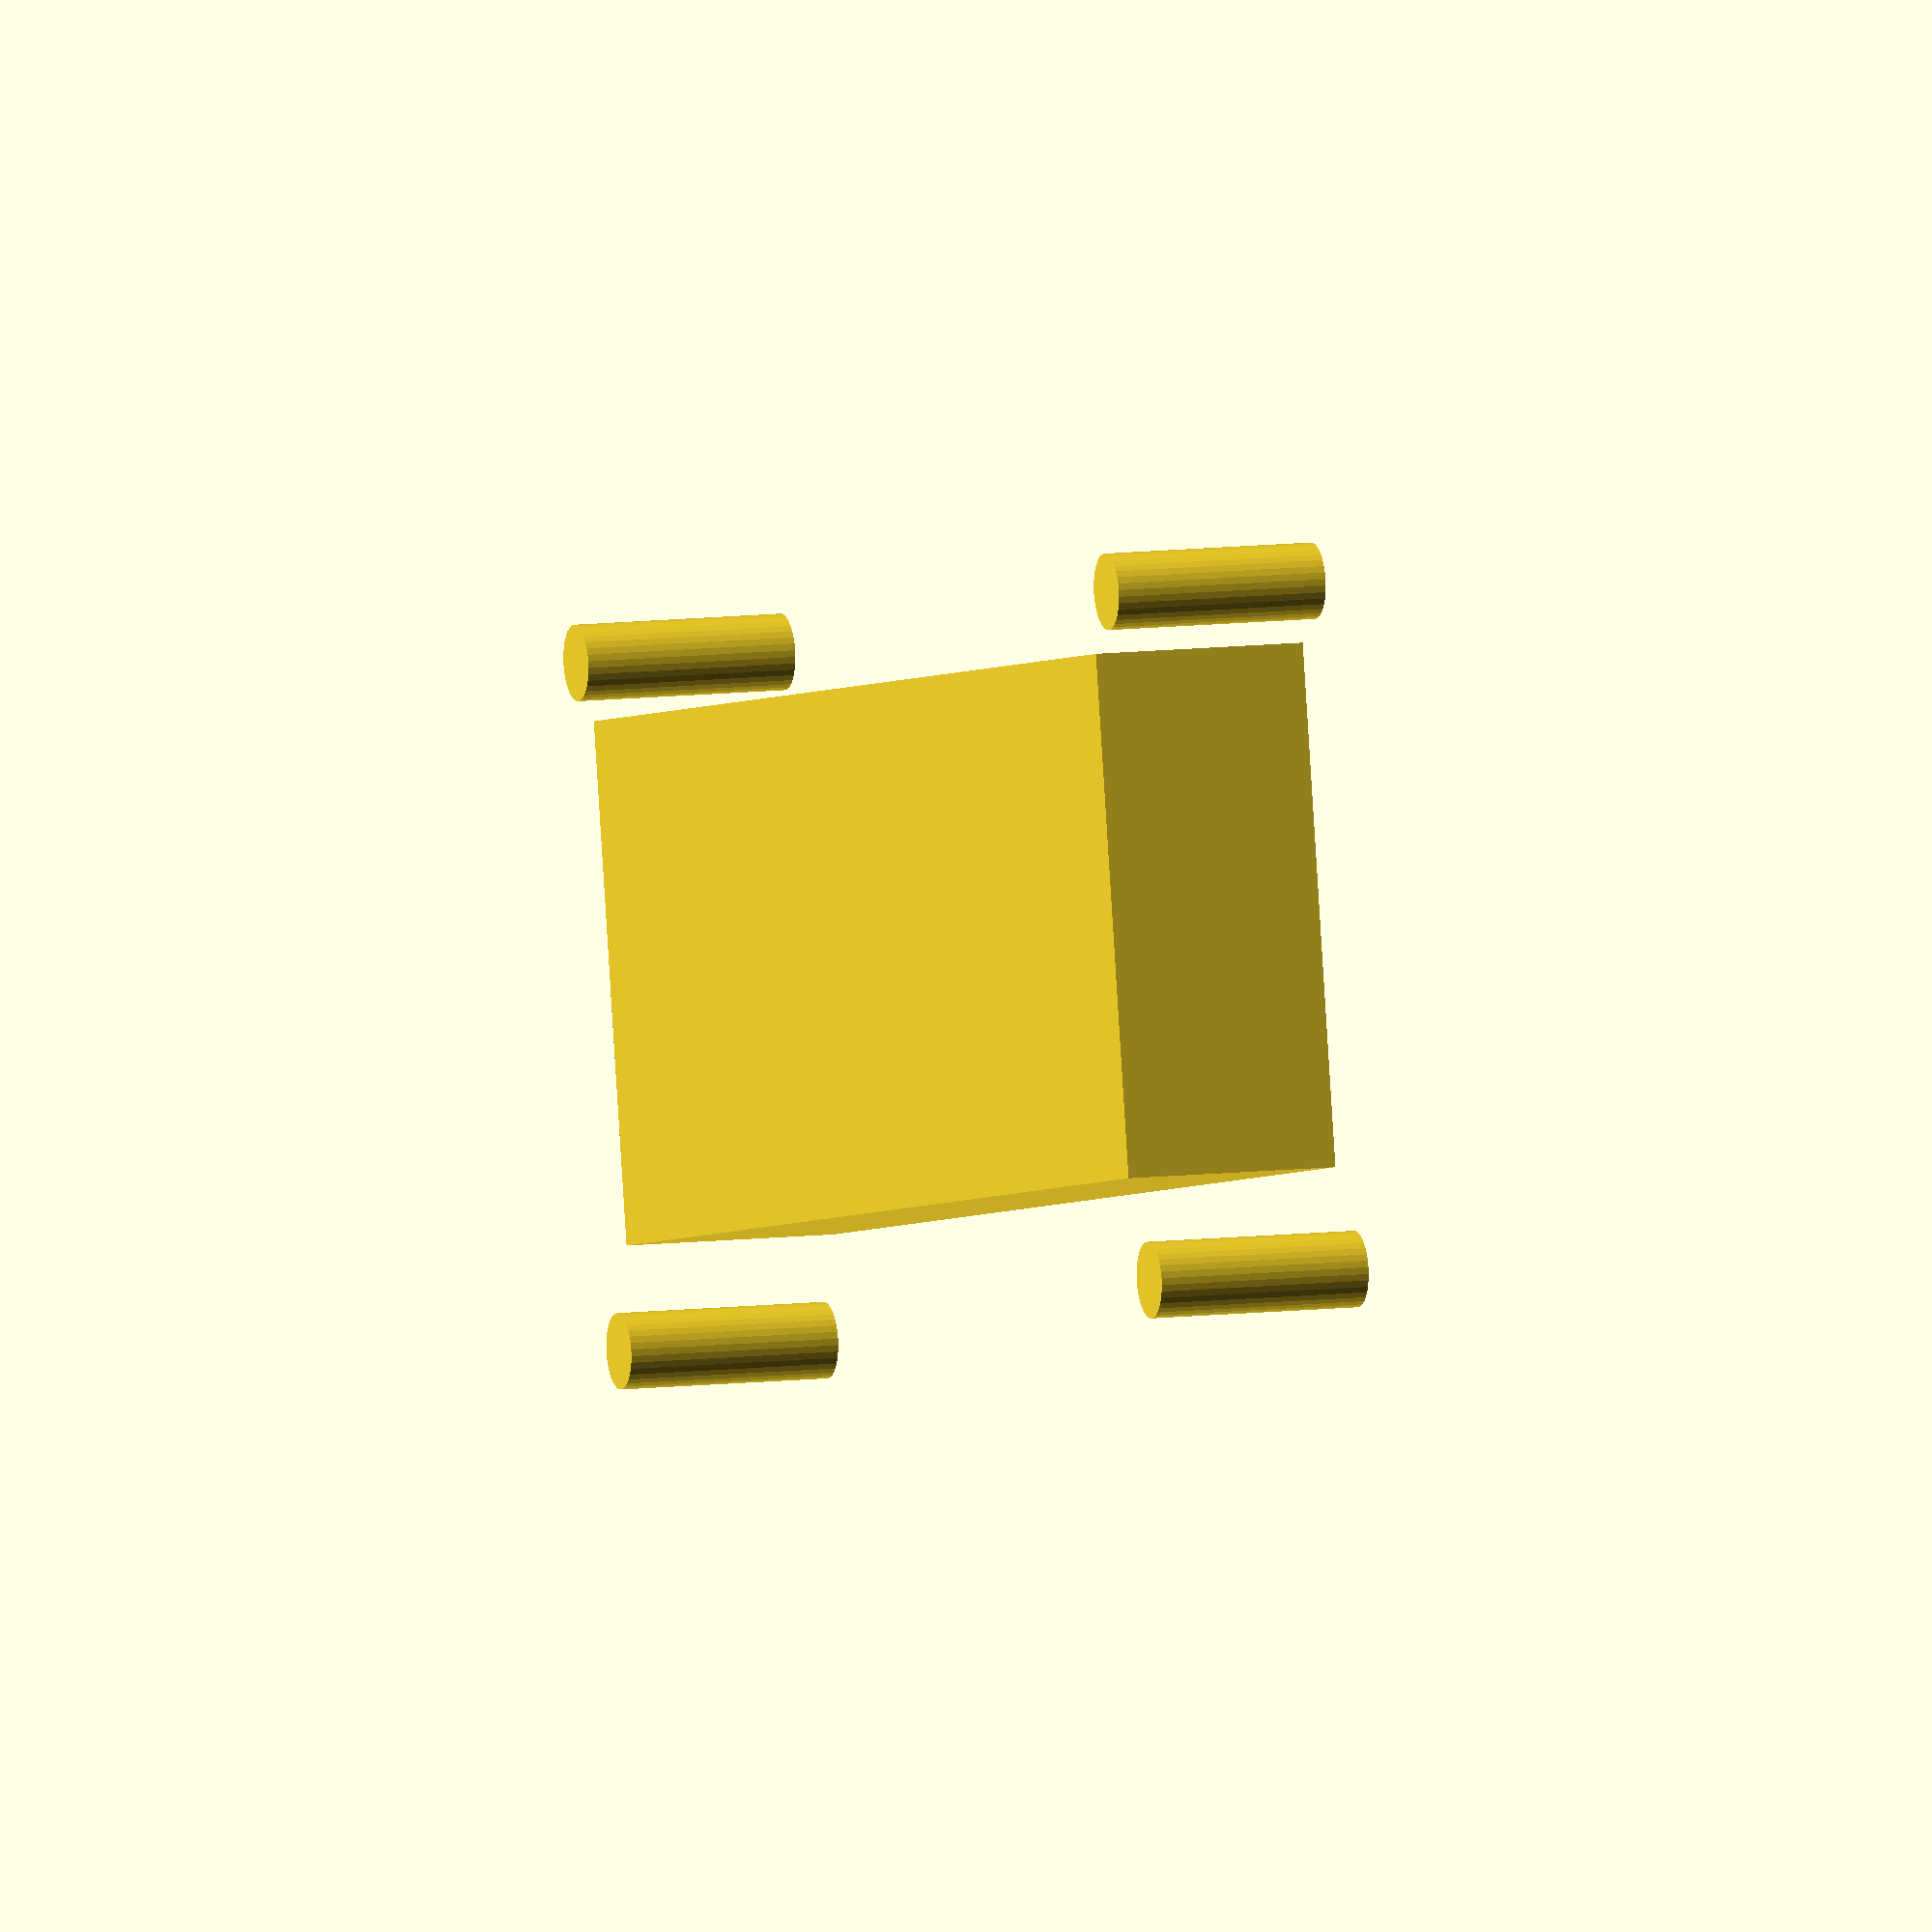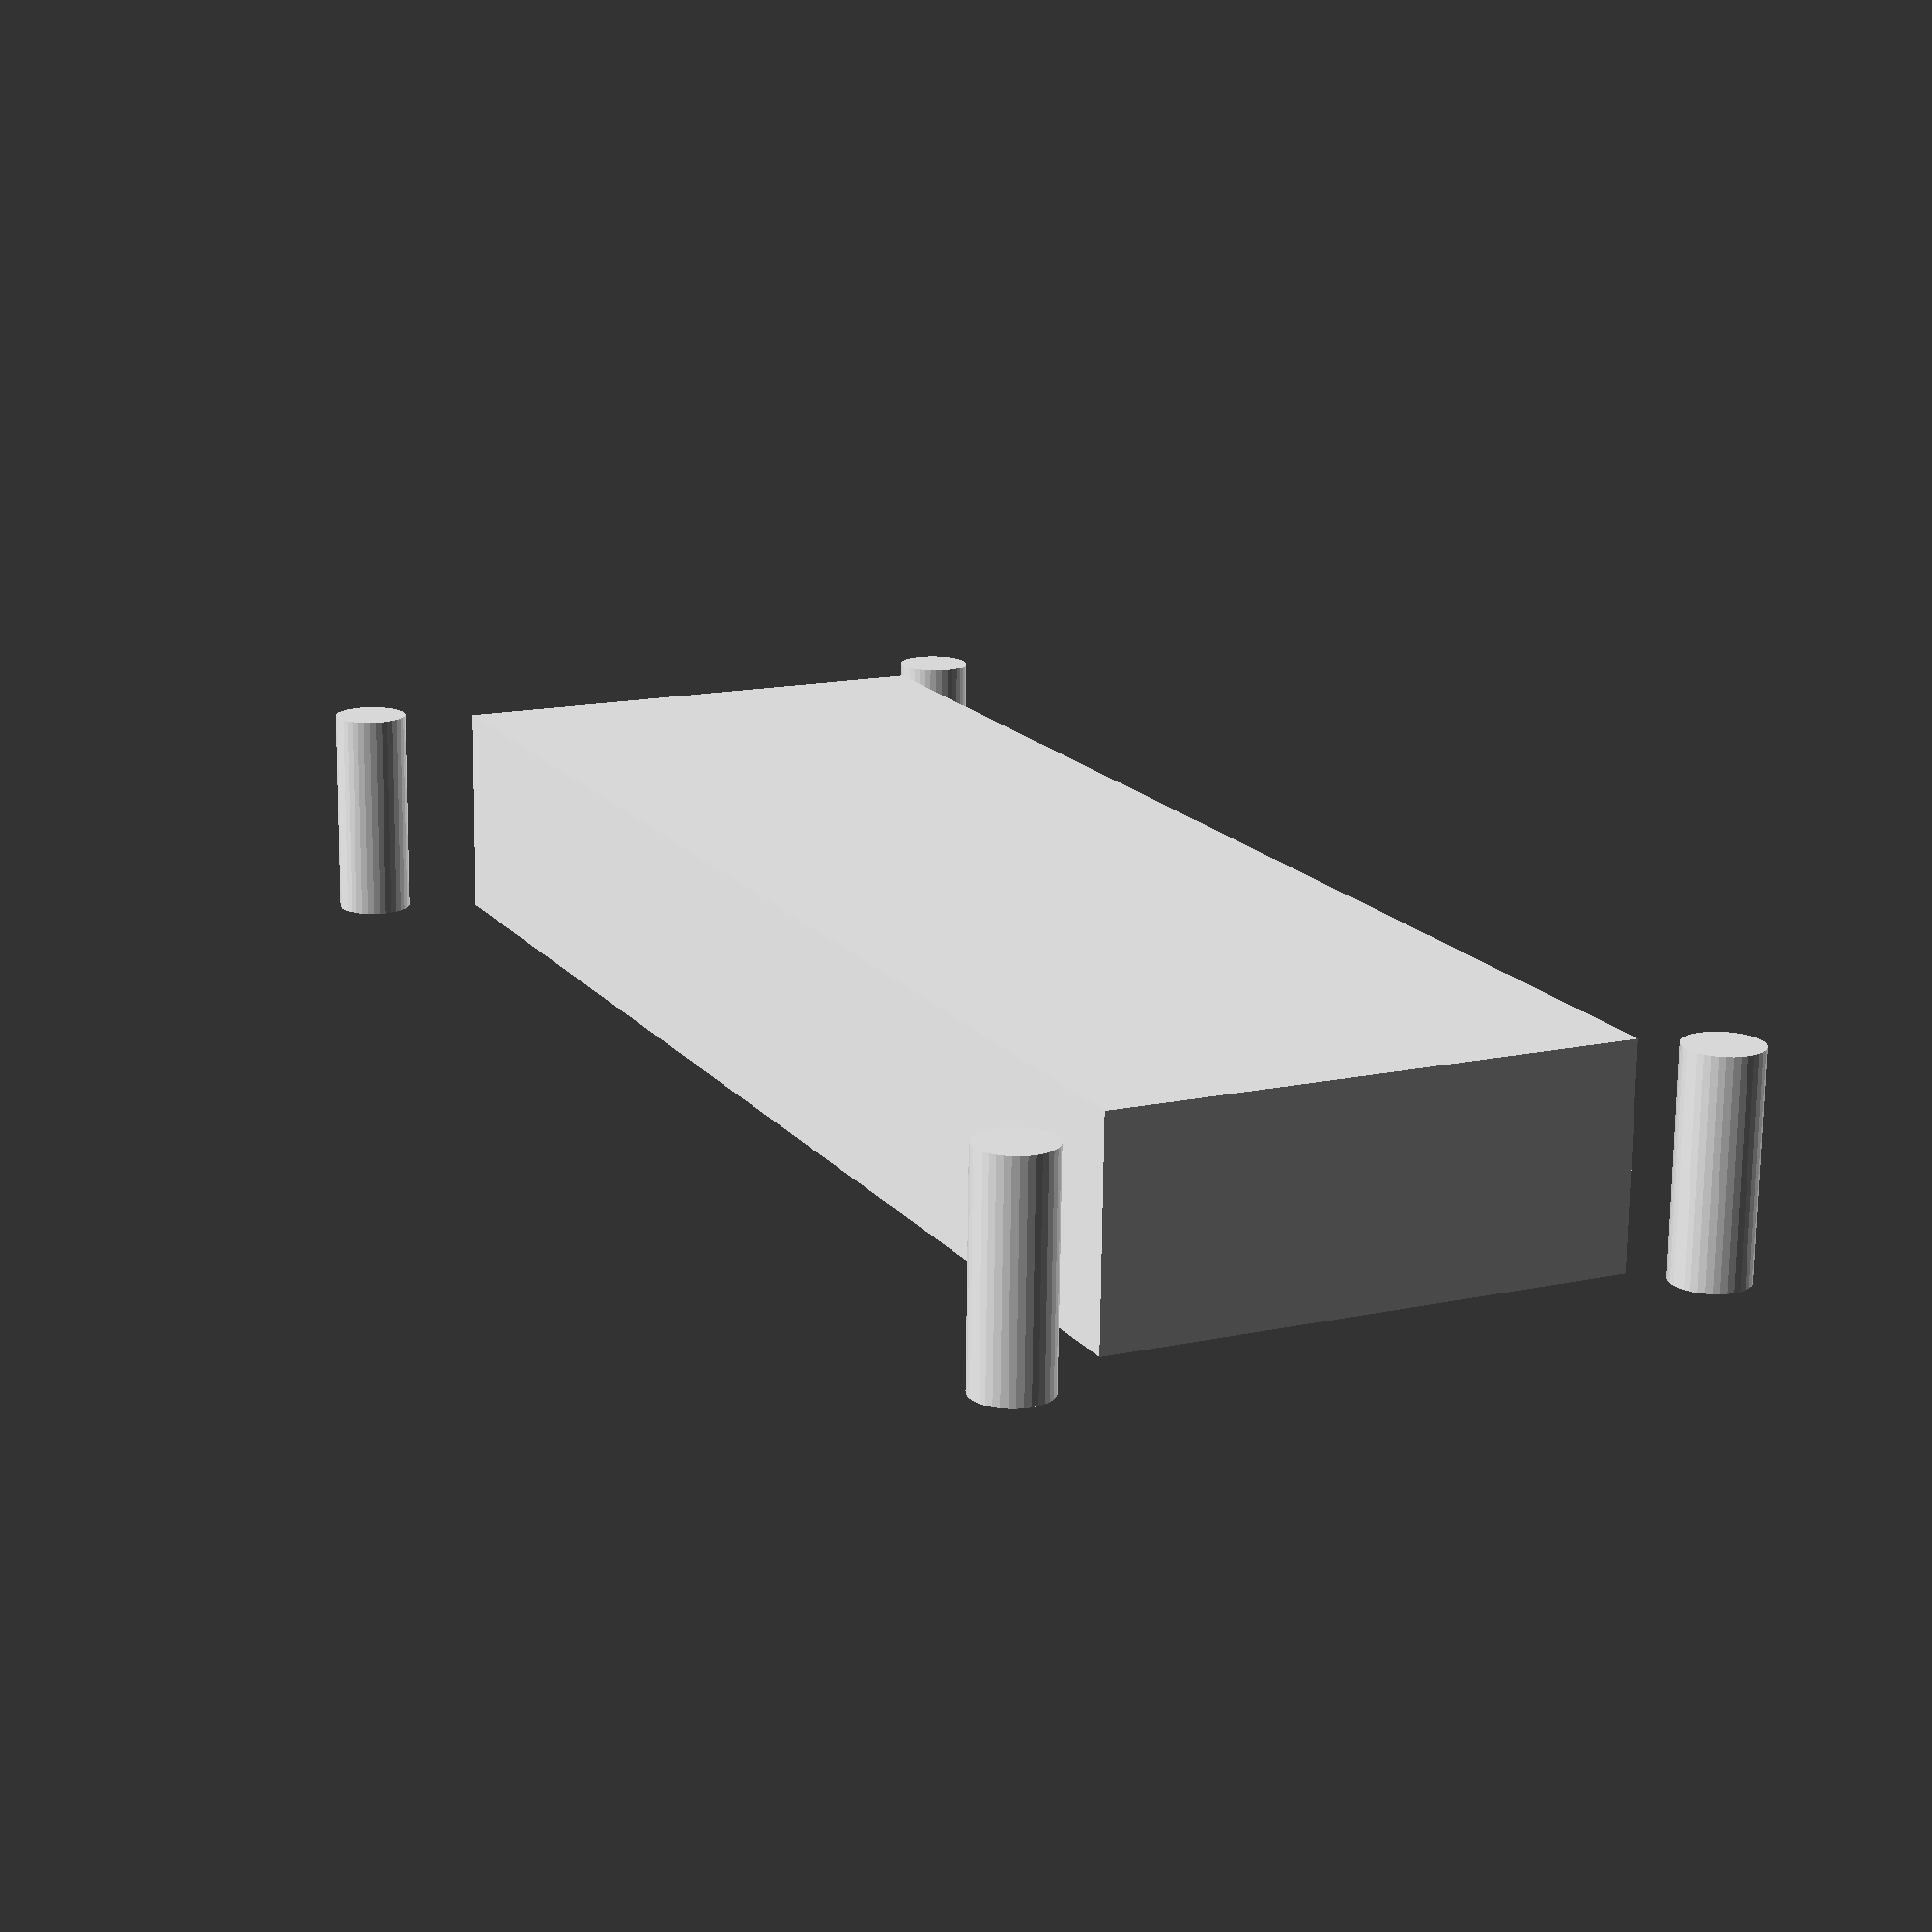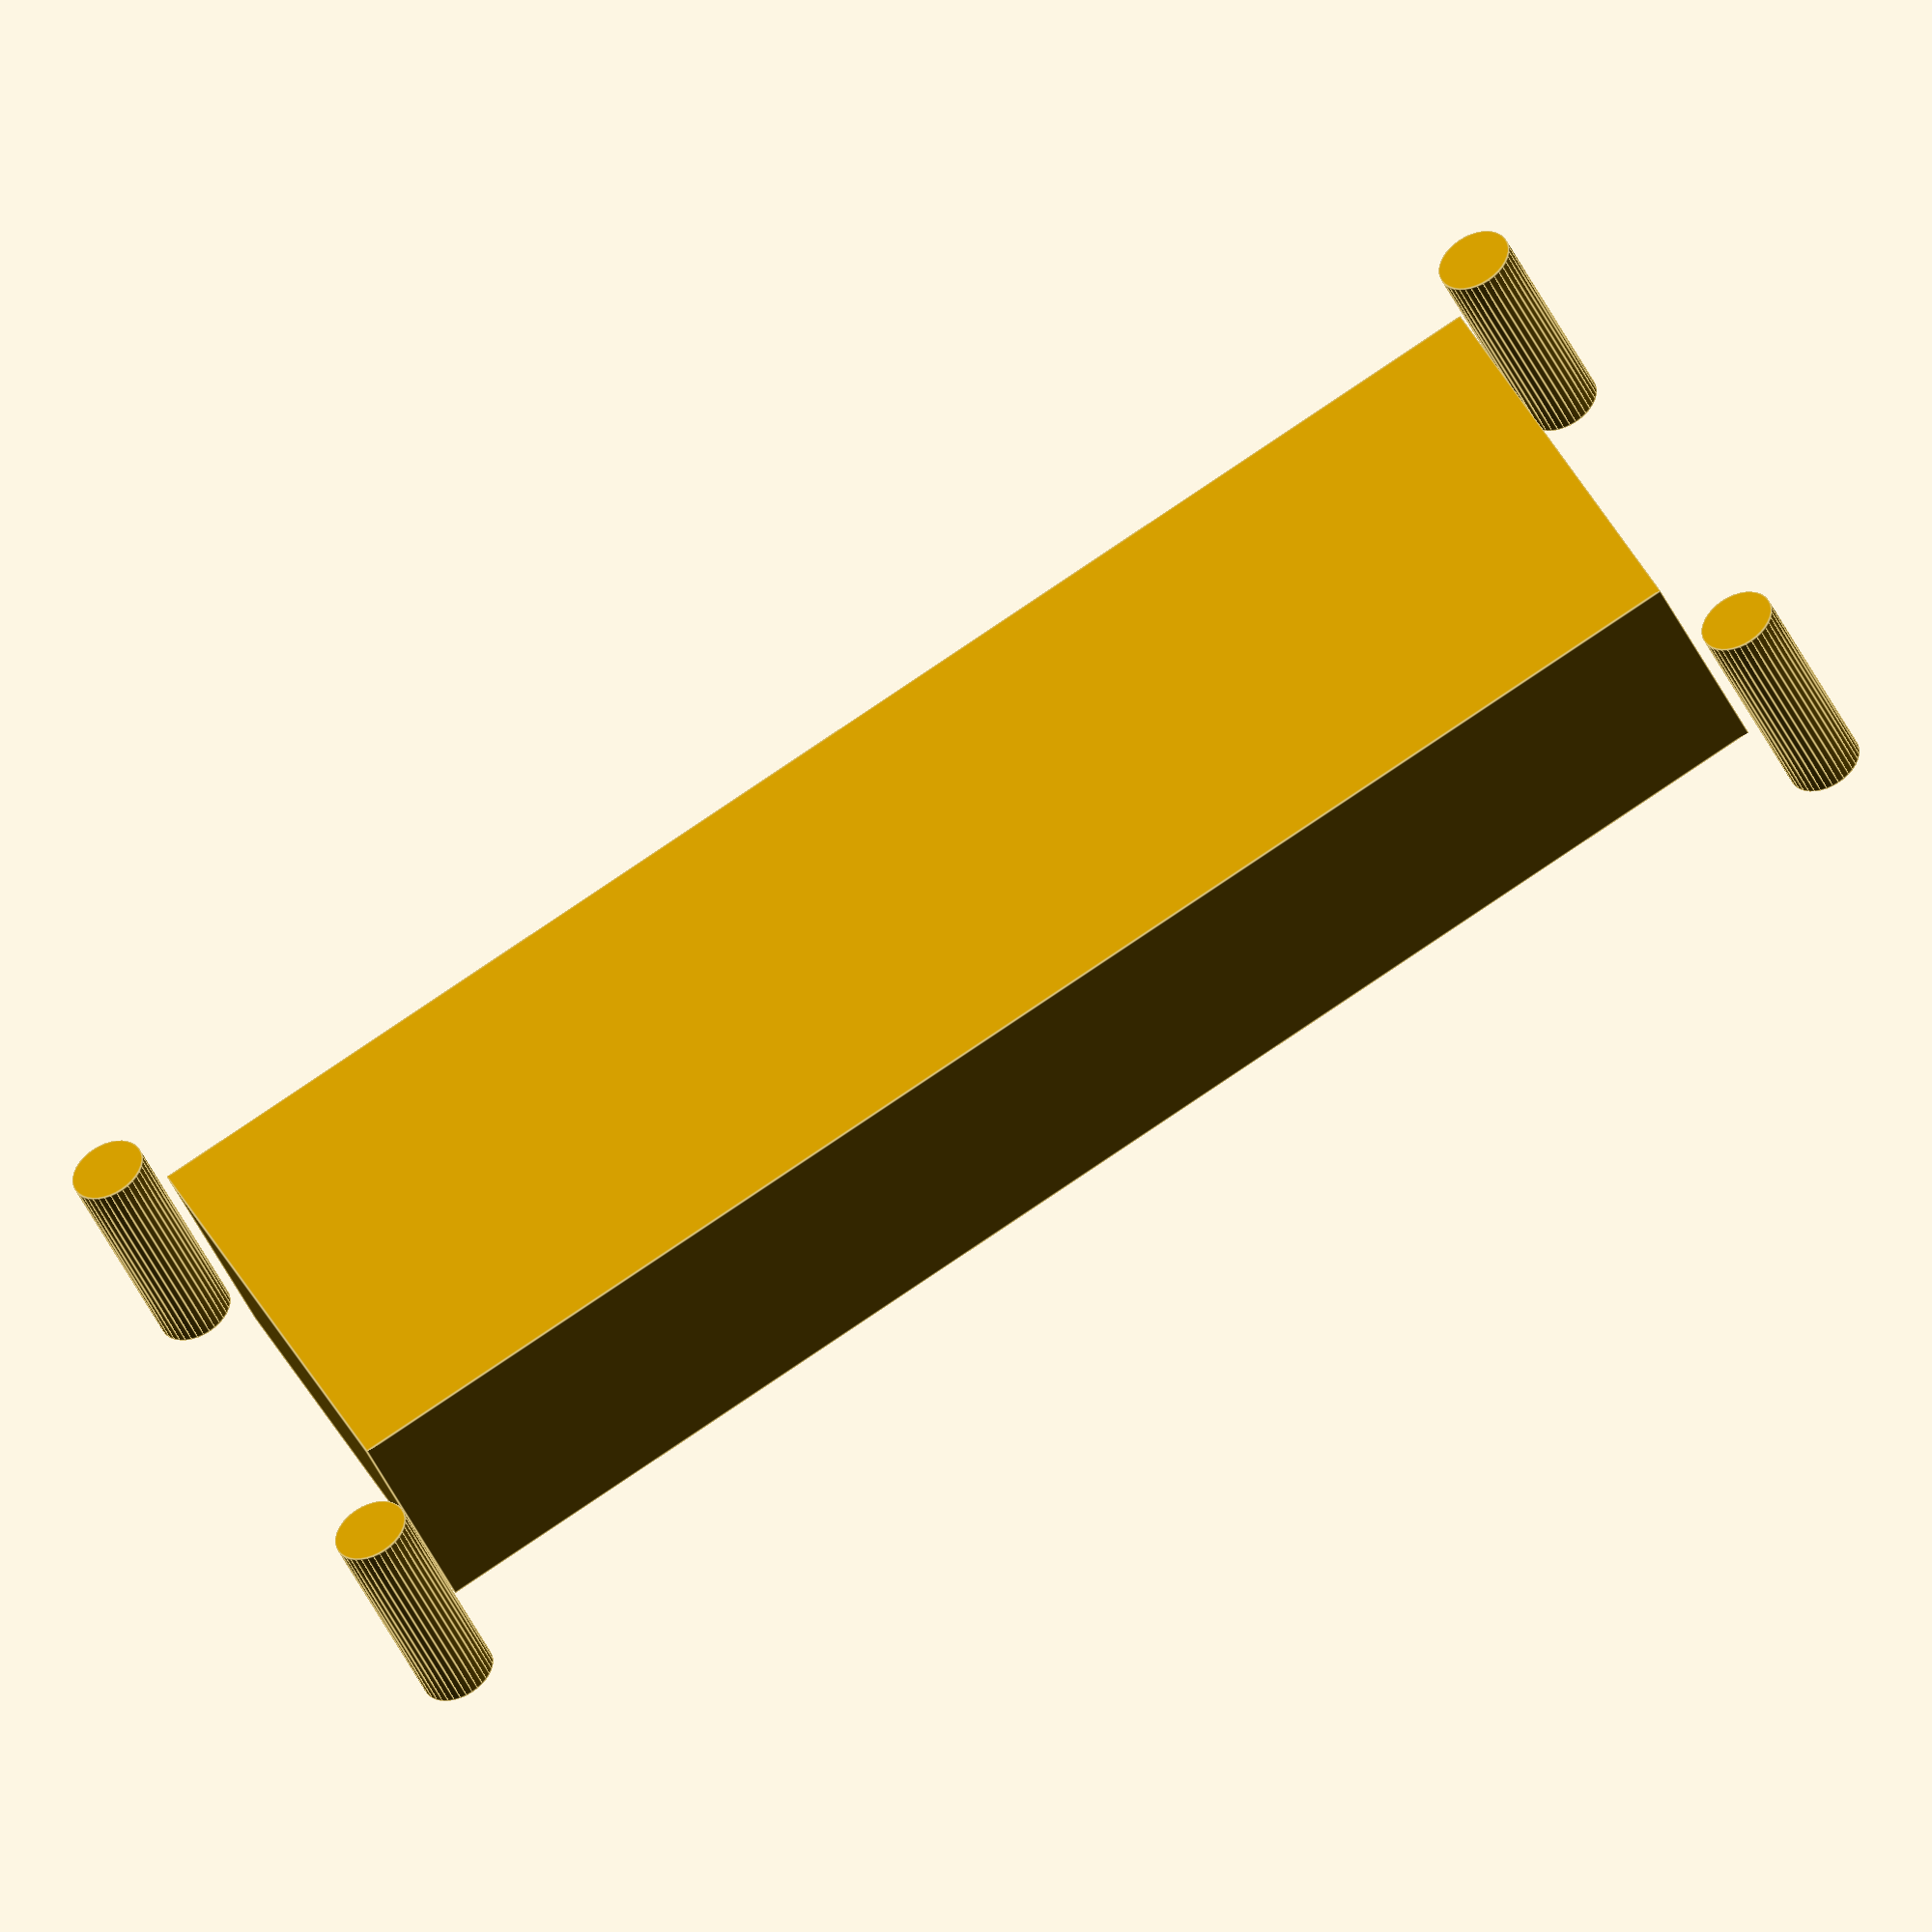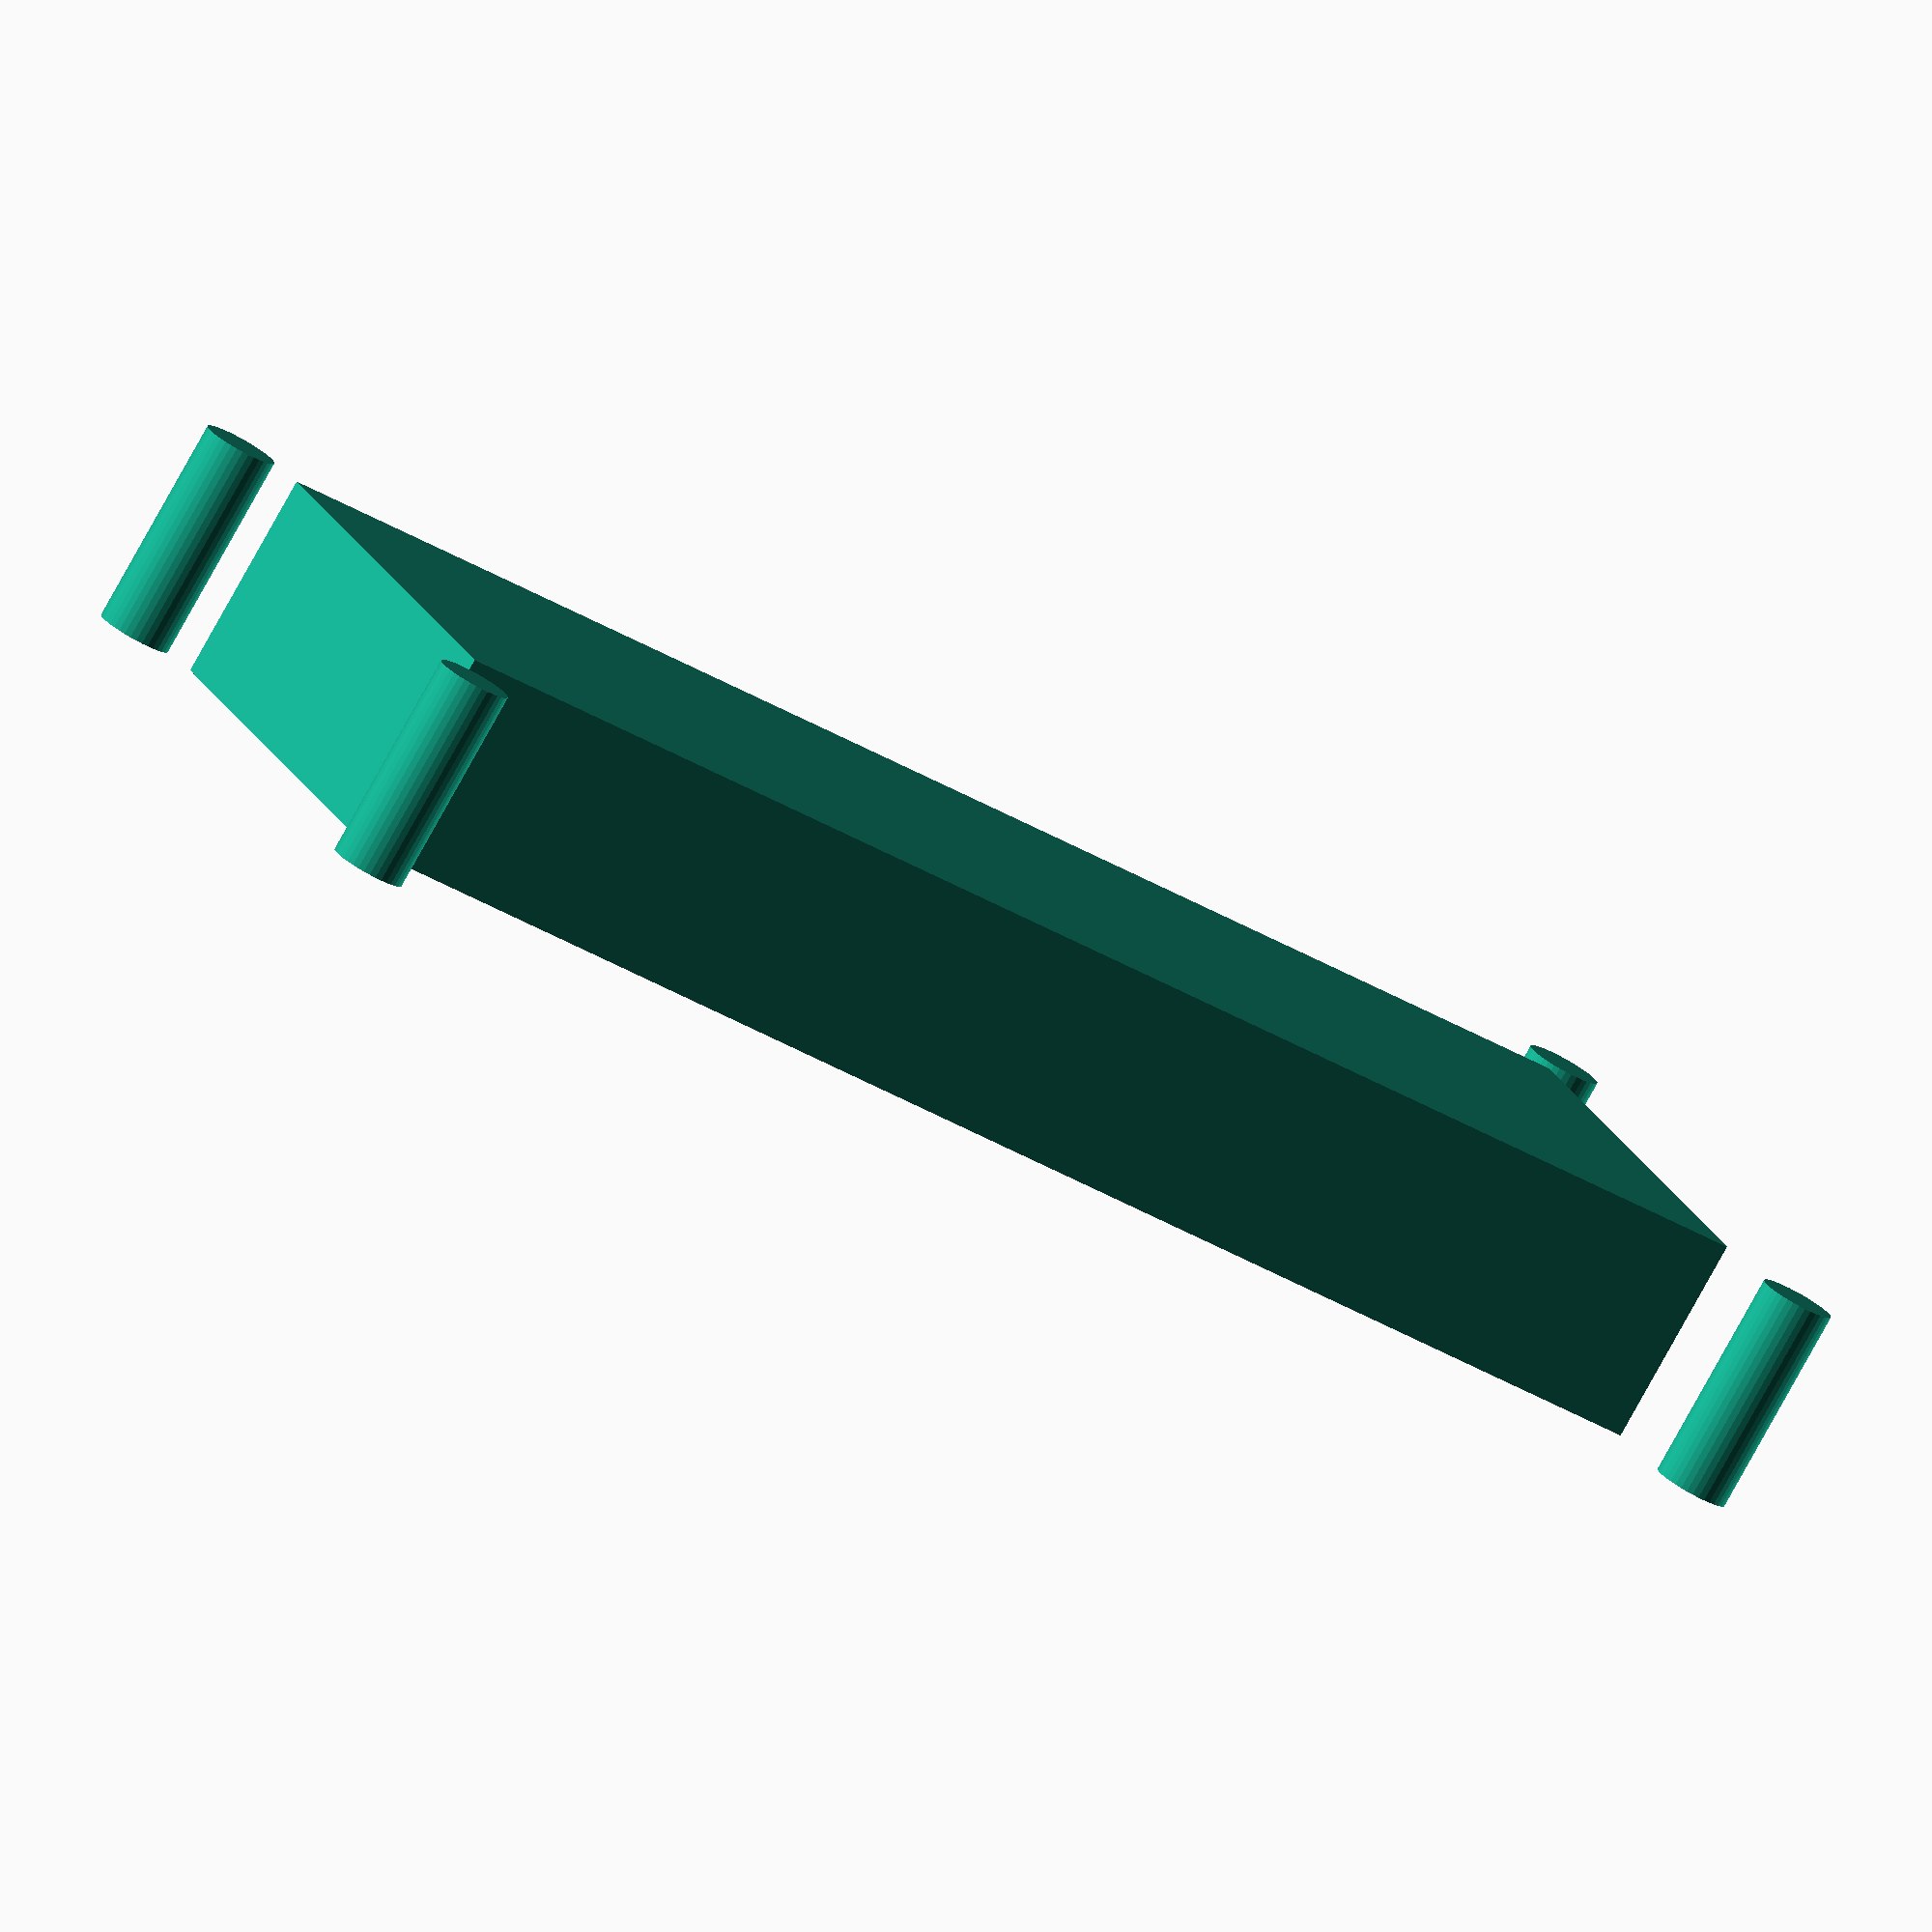
<openscad>
$fn = 36;

lcd_pcb_l = 80;
lcd_pcb_w = 36;


// 16x02 lcd
lcd_l = 71;
lcd_w = 24;

interhole_l = 75;
interhole_w = 31.5;

lcd_holes_shift_y = 1;

module lcd_box_hole(h, center=false) {
	translate([center ? 0 : lcd_pcb_l/2, center ? 0 : lcd_pcb_w/2, 0]) {
    cube([lcd_l, lcd_w, h], center=true);
  }
}

module lcd_holes(h, d, center=false) {
	translate([center ? 0 : lcd_pcb_l/2, center ? 0 : lcd_pcb_w/2, 0]) {
		for(xsgn=[-1,1]) {
				for(ysgn=[-1,1]) {
				translate([xsgn*interhole_l/2, ysgn*interhole_w/2, 0]) {
					cylinder(d=d, h=h, center=true);
				}
			}
		}
	}
}

module lcd_all_holes(h=10, d=3.5, center=false) {
	lcd_holes(d=d, h=h, center=center);
	translate([0, lcd_holes_shift_y, 0]) {
		lcd_box_hole(h=h, center=center);
	}
}

lcd_all_holes(center=true);

</openscad>
<views>
elev=171.1 azim=169.1 roll=109.2 proj=o view=wireframe
elev=73.8 azim=64.7 roll=359.3 proj=p view=wireframe
elev=45.1 azim=24.6 roll=203.8 proj=o view=edges
elev=260.4 azim=157.2 roll=209.1 proj=o view=solid
</views>
